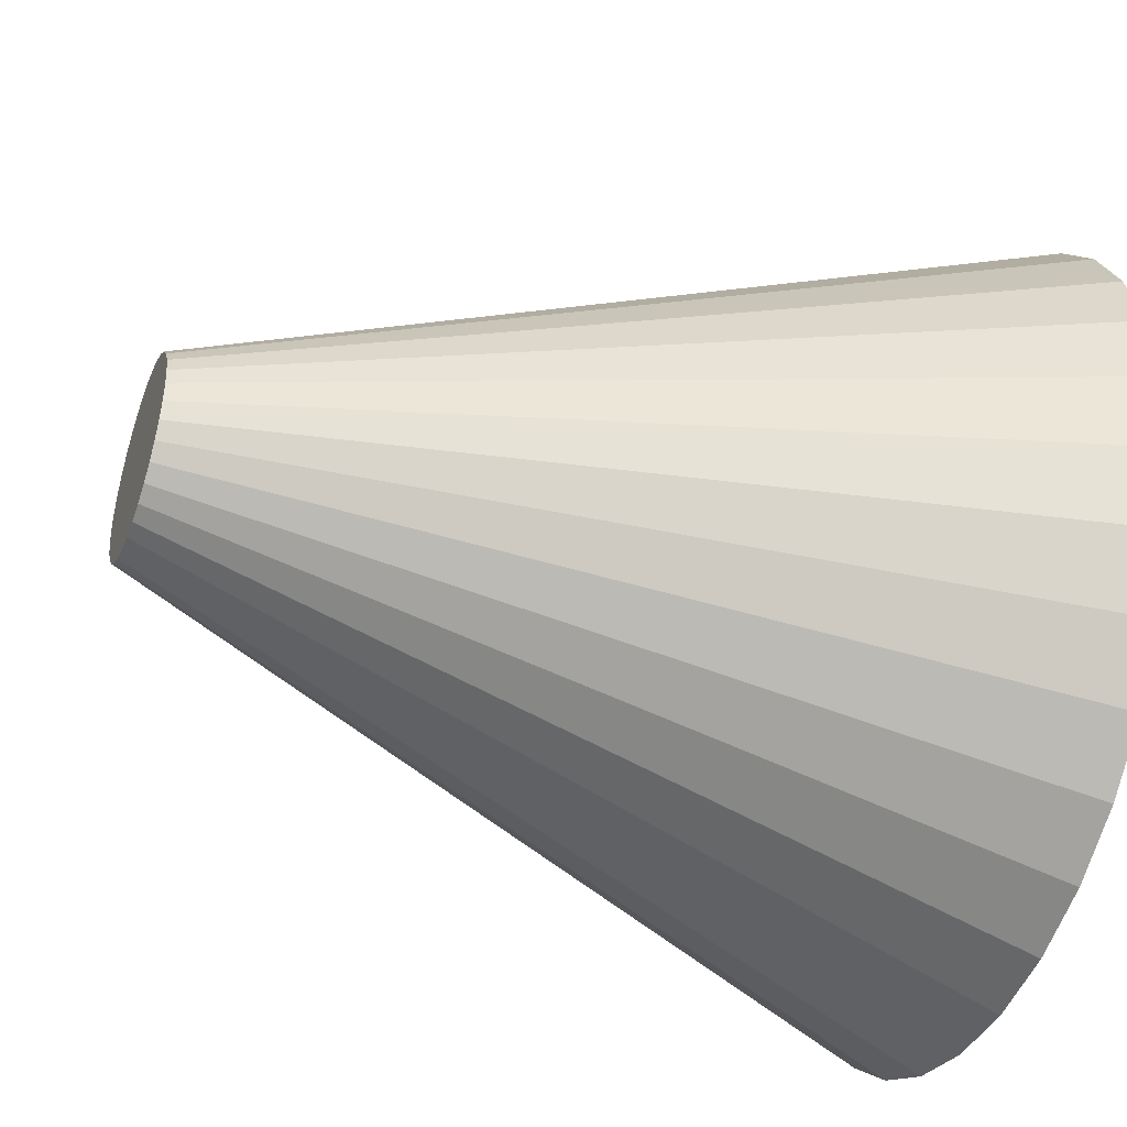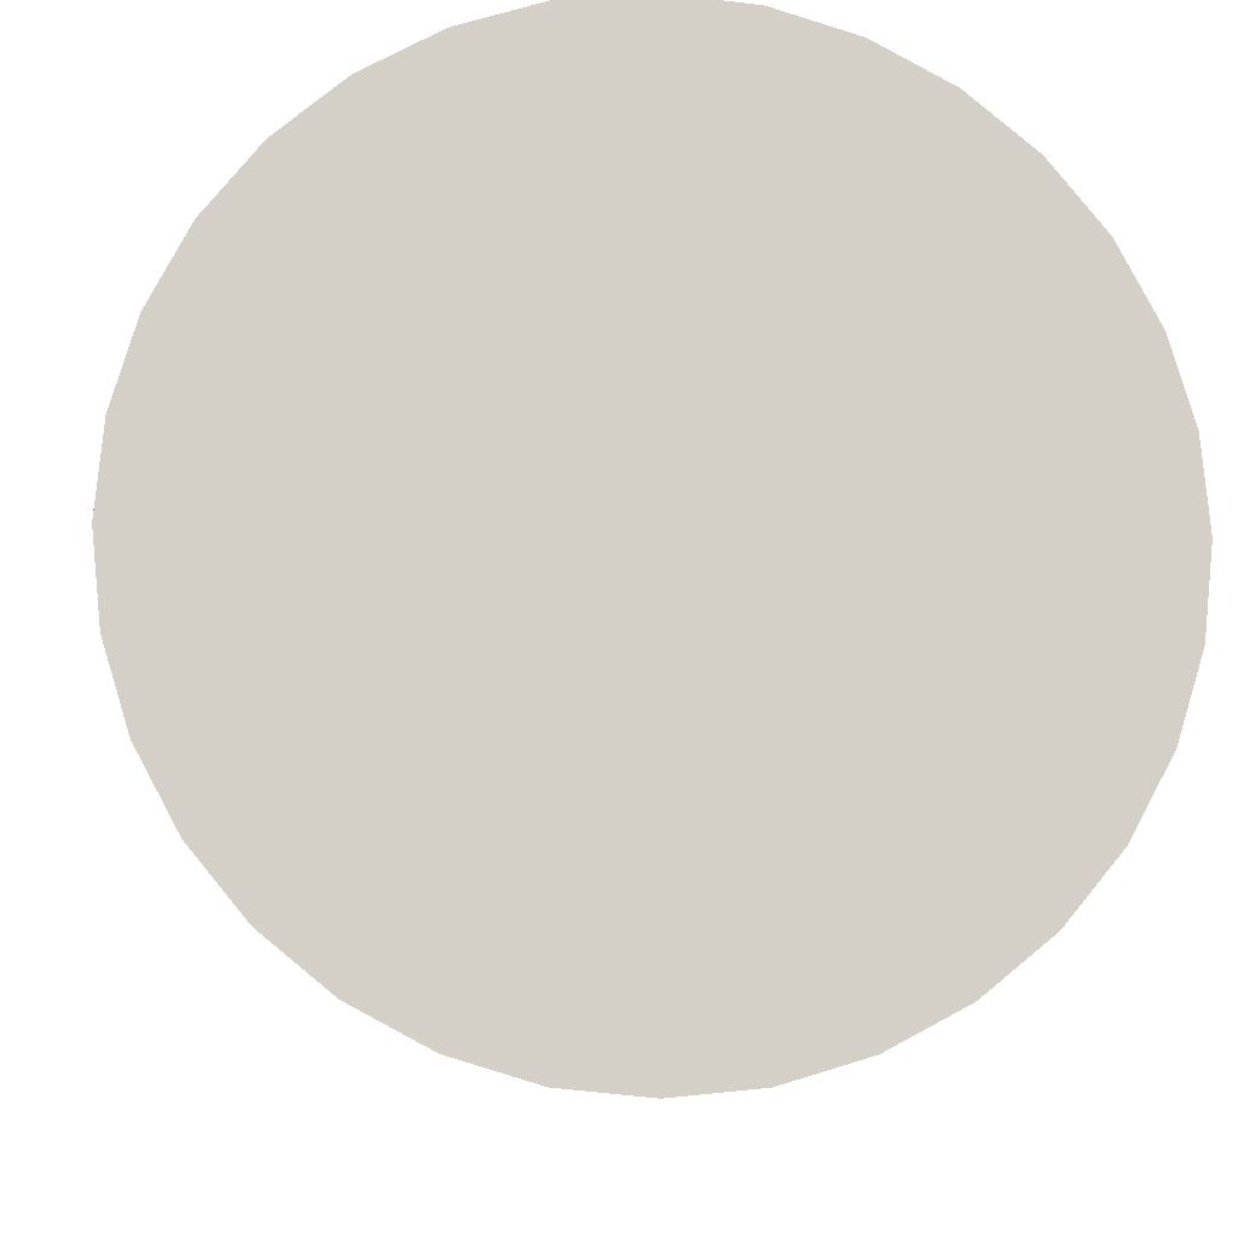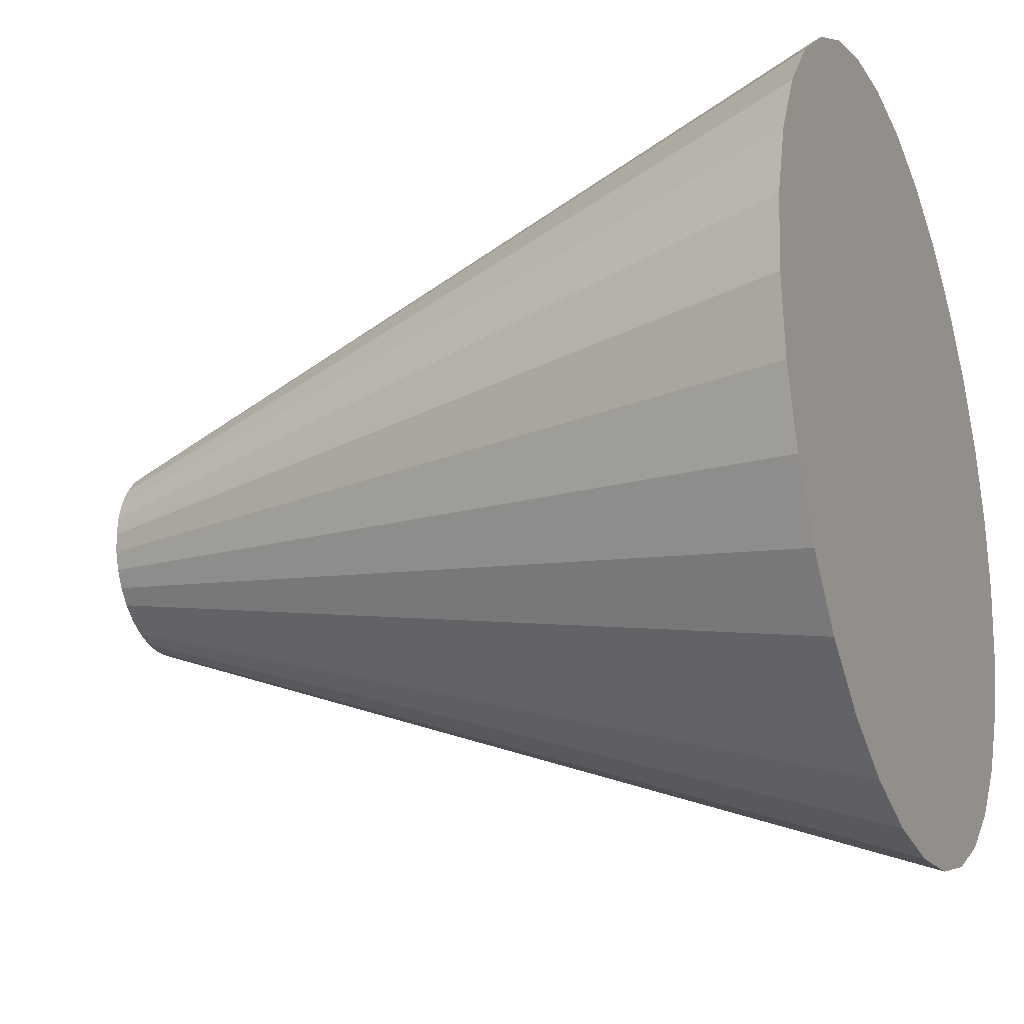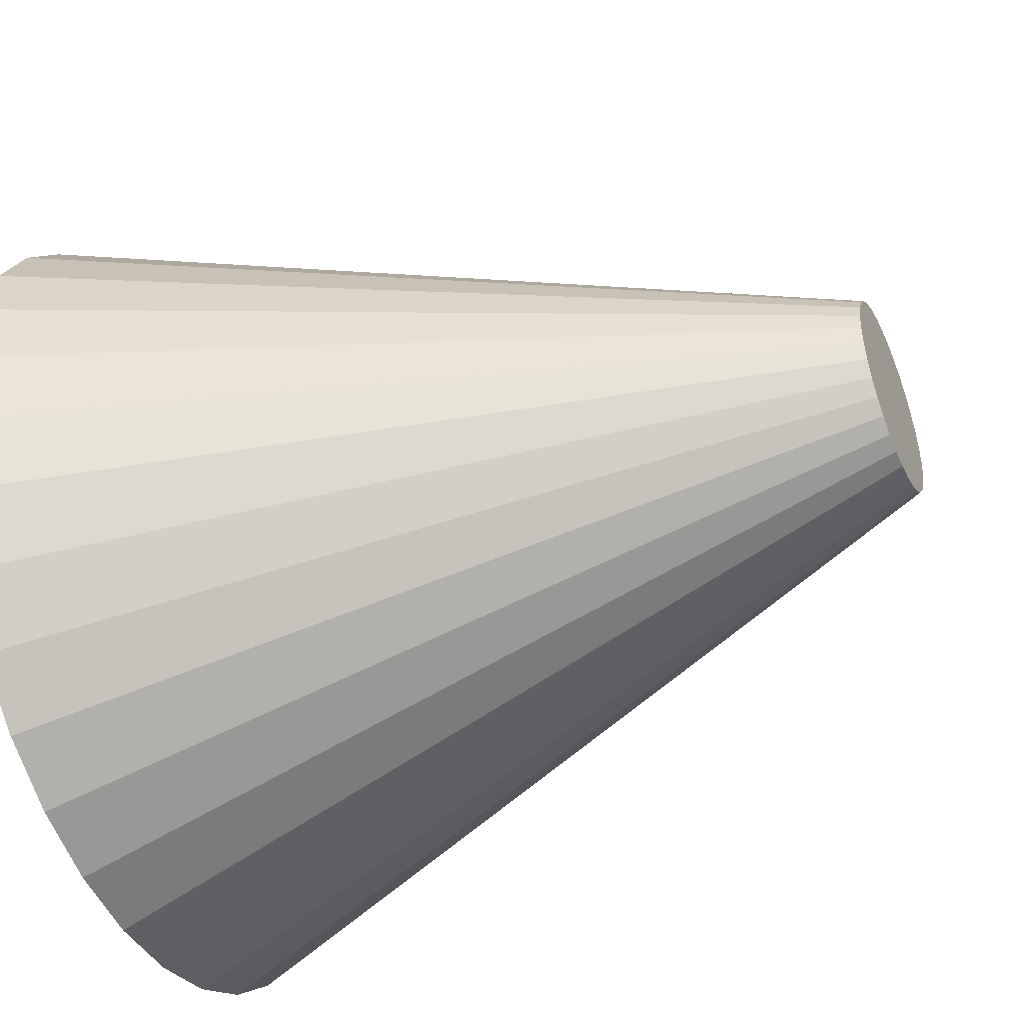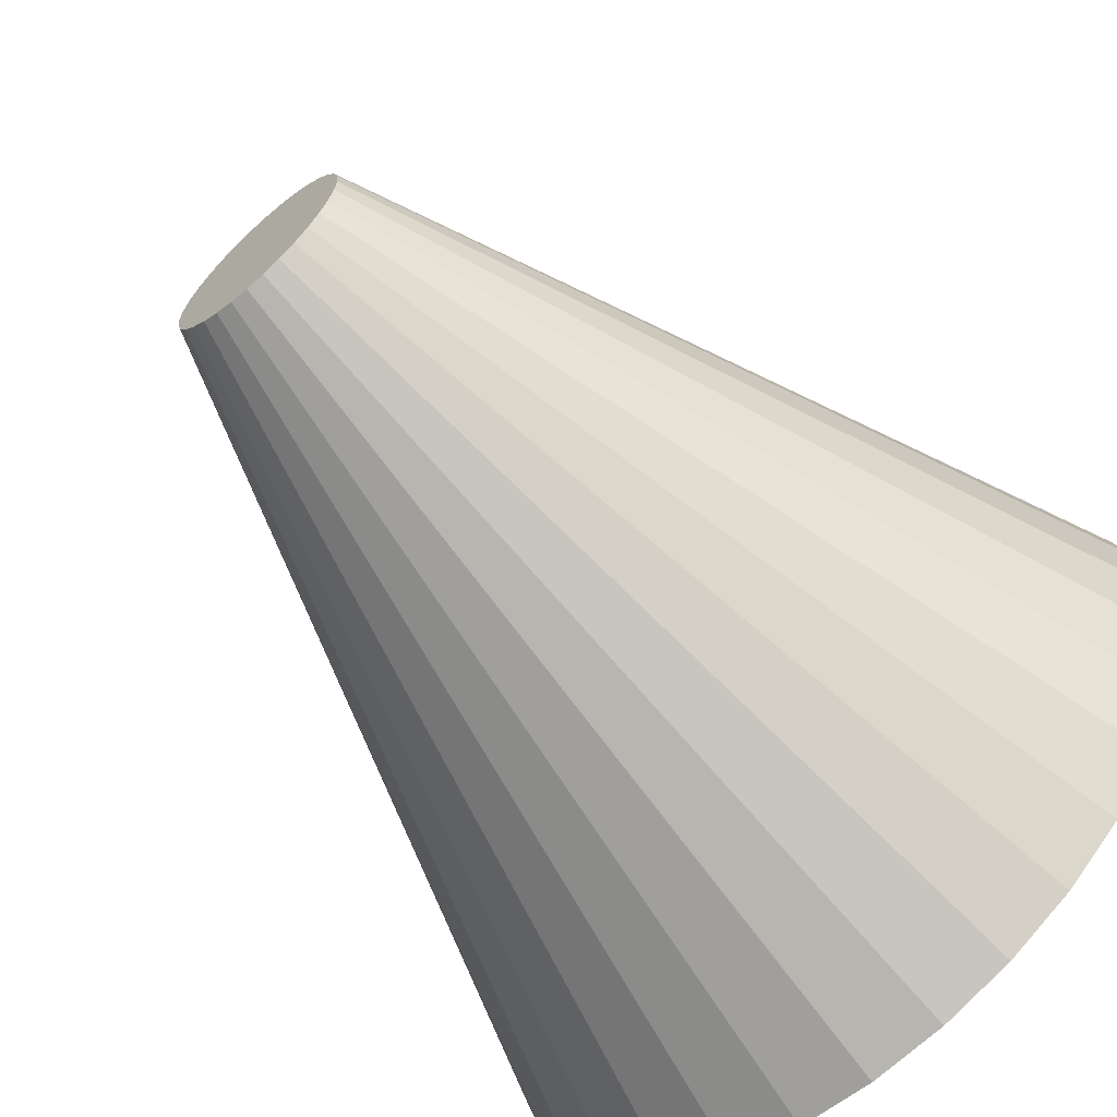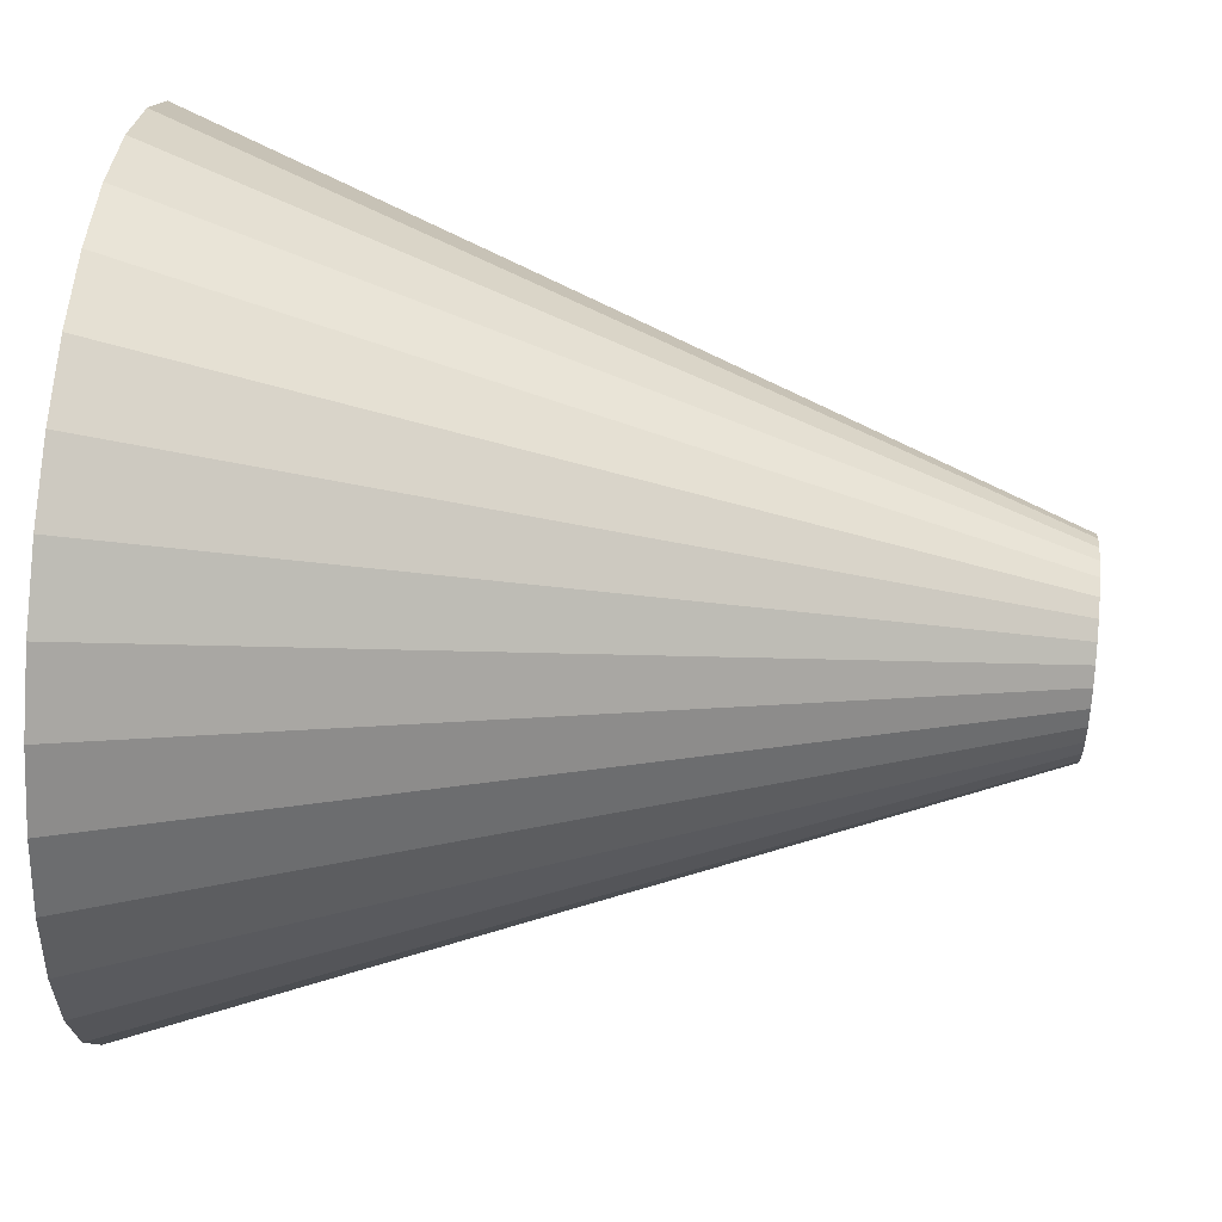
<metadata>
{"format":"obj","ext":"obj","renderer":"f3d","projection":"perspective","resolution":1024,"background":"white","views":[{"elev":-42.5,"azim":-20.2,"up":"+Y"},{"elev":-9.1,"azim":85.9,"up":"+Z"},{"elev":-22.6,"azim":21.9,"up":"+Z"},{"elev":-44.8,"azim":-156.7,"up":"+Y"},{"elev":-64.6,"azim":-48.5,"up":"+Y"},{"elev":52.8,"azim":-174.4,"up":"+Y"}]}
</metadata>
<code>
v -0.5 0 -0.1206
v 0.5 -0 -0.5
v -0.5 -0.02353 -0.1183
v 0.5 -0.09755 -0.4904
v -0.5 -0.04615 -0.1114
v 0.5 -0.1913 -0.4619
v -0.5 -0.06699 -0.1003
v 0.5 -0.2778 -0.4157
v -0.5 -0.08527 -0.08527
v 0.5 -0.3536 -0.3536
v -0.5 -0.1003 -0.06699
v 0.5 -0.4157 -0.2778
v -0.5 -0.1114 -0.04615
v 0.5 -0.4619 -0.1913
v -0.5 -0.1183 -0.02353
v 0.5 -0.4904 -0.09755
v -0.5 -0.1206 -0
v 0.5 -0.5 -0
v -0.5 -0.1183 0.02353
v 0.5 -0.4904 0.09755
v -0.5 -0.1114 0.04615
v 0.5 -0.4619 0.1913
v -0.5 -0.1003 0.06699
v 0.5 -0.4157 0.2778
v -0.5 -0.08527 0.08527
v 0.5 -0.3536 0.3536
v -0.5 -0.06699 0.1003
v 0.5 -0.2778 0.4157
v -0.5 -0.04615 0.1114
v 0.5 -0.1913 0.4619
v -0.5 -0.02353 0.1183
v 0.5 -0.09755 0.4904
v -0.5 0 0.1206
v 0.5 -0 0.5
v -0.5 0.02353 0.1183
v 0.5 0.09755 0.4904
v -0.5 0.04615 0.1114
v 0.5 0.1913 0.4619
v -0.5 0.06699 0.1003
v 0.5 0.2778 0.4157
v -0.5 0.08527 0.08527
v 0.5 0.3536 0.3536
v -0.5 0.1003 0.06699
v 0.5 0.4157 0.2778
v -0.5 0.1114 0.04615
v 0.5 0.4619 0.1913
v -0.5 0.1183 0.02353
v 0.5 0.4904 0.09755
v -0.5 0.1206 -0
v 0.5 0.5 -0
v -0.5 0.1183 -0.02353
v 0.5 0.4904 -0.09755
v -0.5 0.1114 -0.04615
v 0.5 0.4619 -0.1913
v -0.5 0.1003 -0.06699
v 0.5 0.4157 -0.2778
v -0.5 0.08527 -0.08527
v 0.5 0.3536 -0.3536
v -0.5 0.06699 -0.1003
v 0.5 0.2778 -0.4157
v -0.5 0.04615 -0.1114
v 0.5 0.1913 -0.4619
v -0.5 0.02353 -0.1183
v 0.5 0.09754 -0.4904
f 1 2 4
f 3 4 6
f 5 6 8
f 7 8 10
f 9 10 12
f 12 14 13
f 14 16 15
f 15 16 18
f 18 20 19
f 20 22 21
f 21 22 24
f 24 26 25
f 25 26 28
f 28 30 29
f 30 32 31
f 31 32 34
f 34 36 35
f 36 38 37
f 37 38 40
f 39 40 42
f 42 44 43
f 44 46 45
f 45 46 48
f 48 50 49
f 50 52 51
f 51 52 54
f 54 56 55
f 56 58 57
f 58 60 59
f 60 62 61
f 38 22 6
f 64 2 1
f 61 62 64
f 33 63 23
f 3 1 4
f 5 3 6
f 7 5 8
f 9 7 10
f 11 9 12
f 11 12 13
f 13 14 15
f 17 15 18
f 17 18 19
f 19 20 21
f 23 21 24
f 23 24 25
f 27 25 28
f 27 28 29
f 29 30 31
f 33 31 34
f 33 34 35
f 35 36 37
f 39 37 40
f 41 39 42
f 41 42 43
f 43 44 45
f 47 45 48
f 47 48 49
f 49 50 51
f 53 51 54
f 53 54 55
f 55 56 57
f 57 58 59
f 59 60 61
f 2 64 4
f 64 62 60
f 58 64 60
f 54 6 56
f 54 52 50
f 46 44 48
f 63 61 64
f 38 44 40
f 34 32 36
f 32 38 36
f 30 28 26
f 26 24 22
f 22 20 18
f 18 16 14
f 14 12 10
f 10 8 6
f 64 58 4
f 50 48 54
f 58 6 4
f 54 48 38
f 32 30 22
f 30 26 22
f 22 18 14
f 14 10 6
f 6 58 56
f 48 44 38
f 38 32 22
f 22 14 6
f 6 54 38
f 63 64 1
f 44 42 40
f 63 1 3
f 33 39 47
f 11 5 9
f 63 49 57
f 15 17 19
f 19 21 23
f 27 29 25
f 23 25 31
f 49 53 57
f 39 33 37
f 43 47 41
f 43 45 47
f 53 55 57
f 47 39 41
f 25 29 31
f 63 57 61
f 31 33 23
f 23 13 19
f 5 11 13
f 49 51 53
f 5 7 9
f 57 59 61
f 33 47 63
f 63 5 13
f 63 3 5
f 47 49 63
f 13 23 63
f 33 35 37
f 13 15 19

</code>
